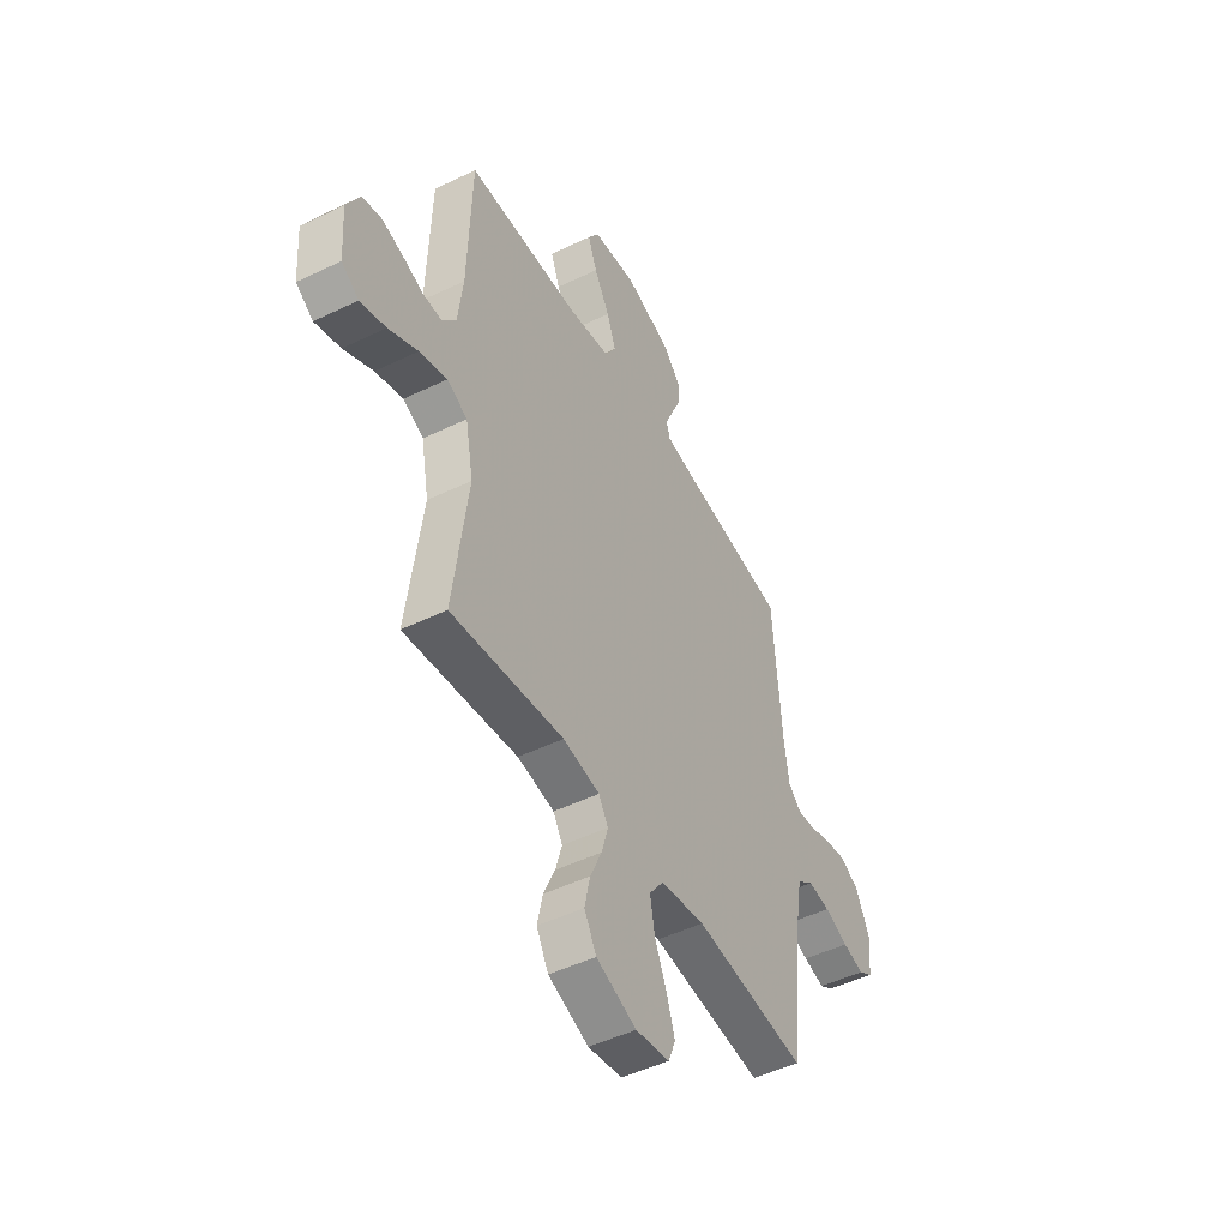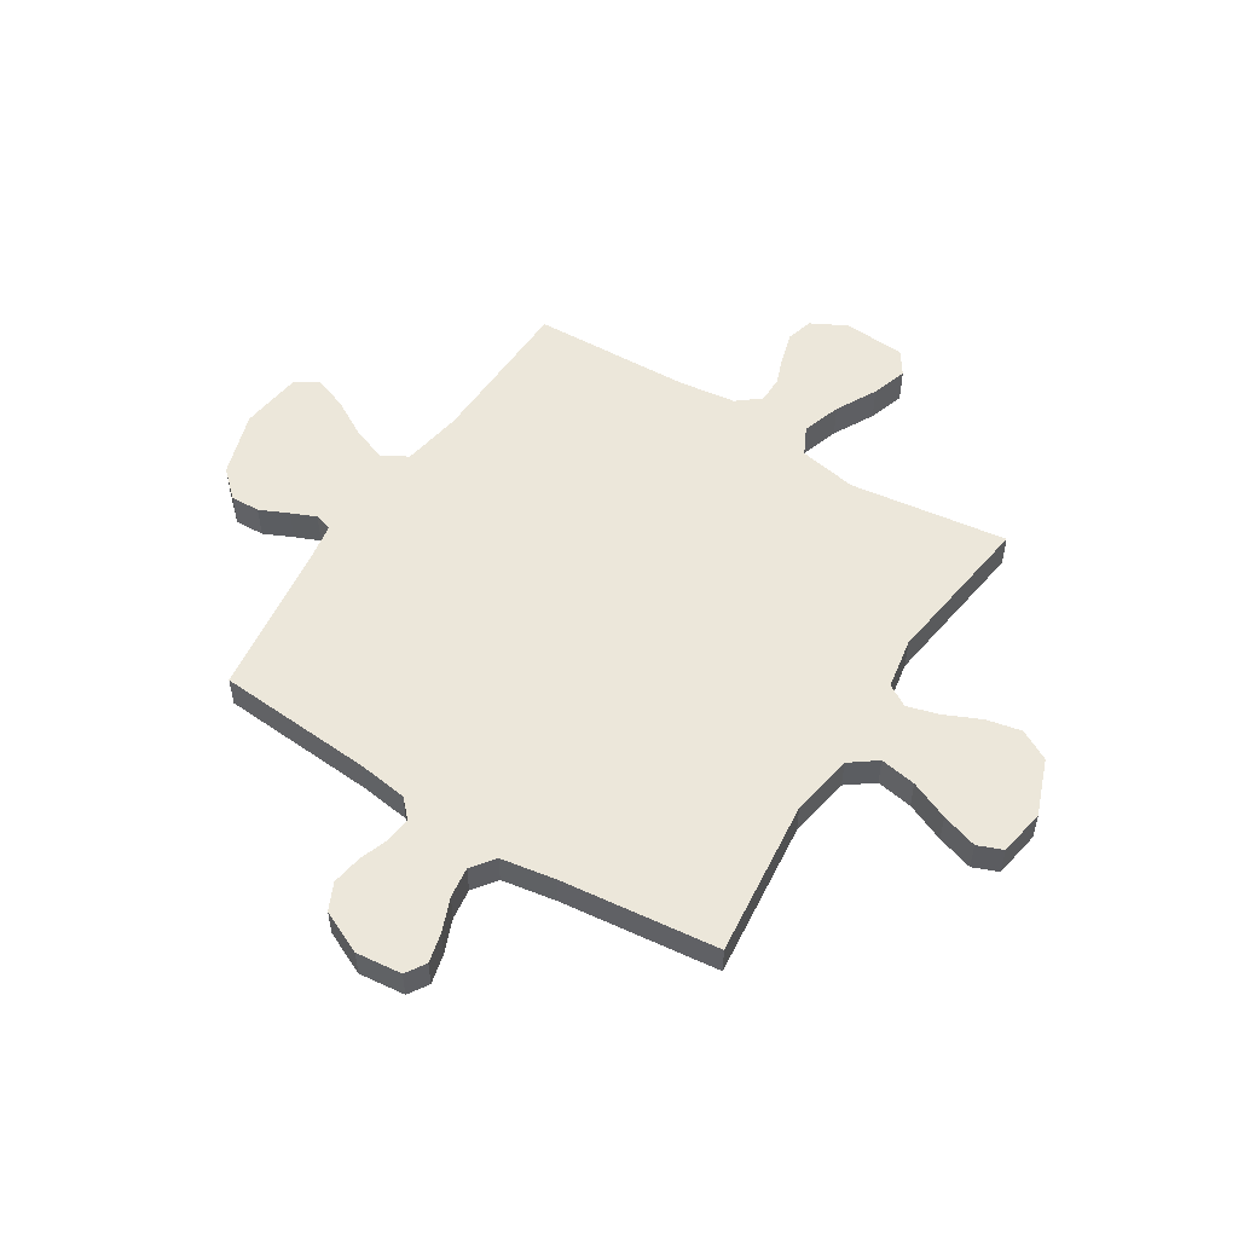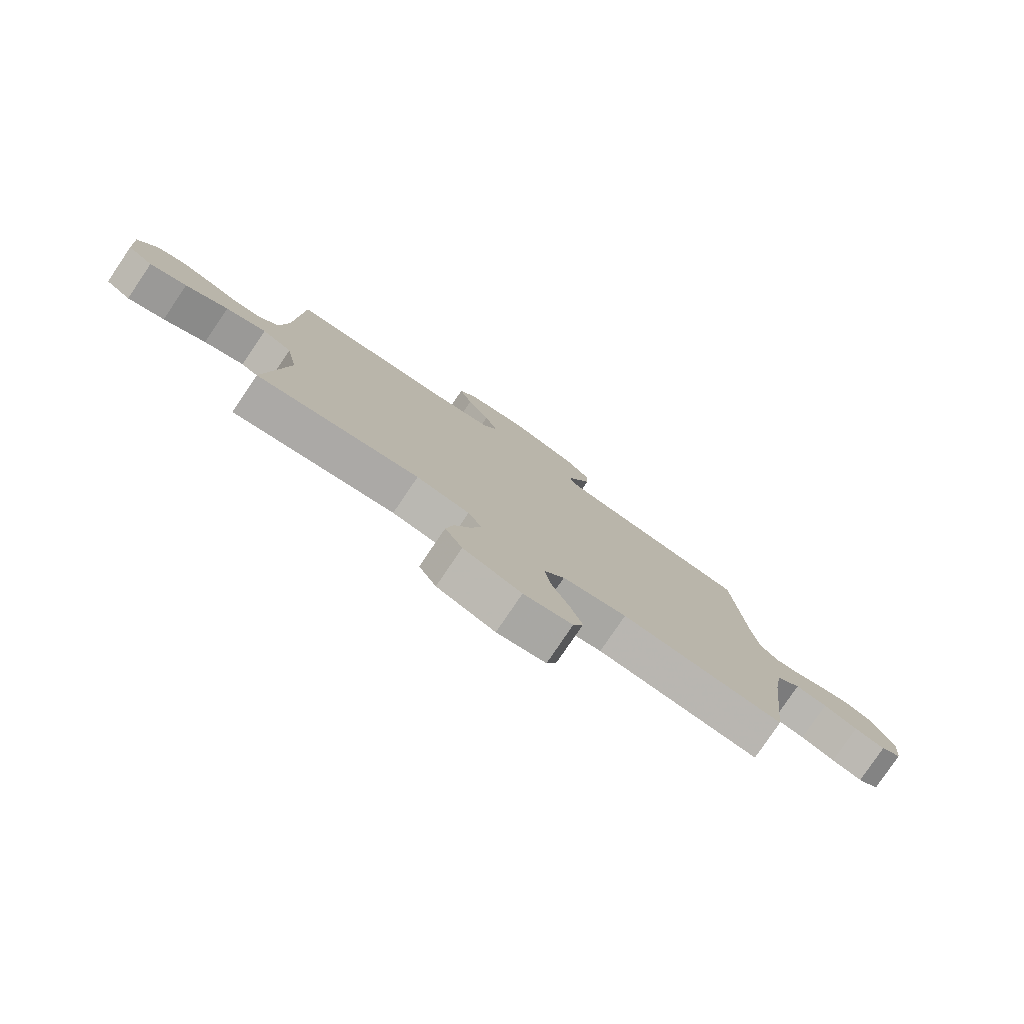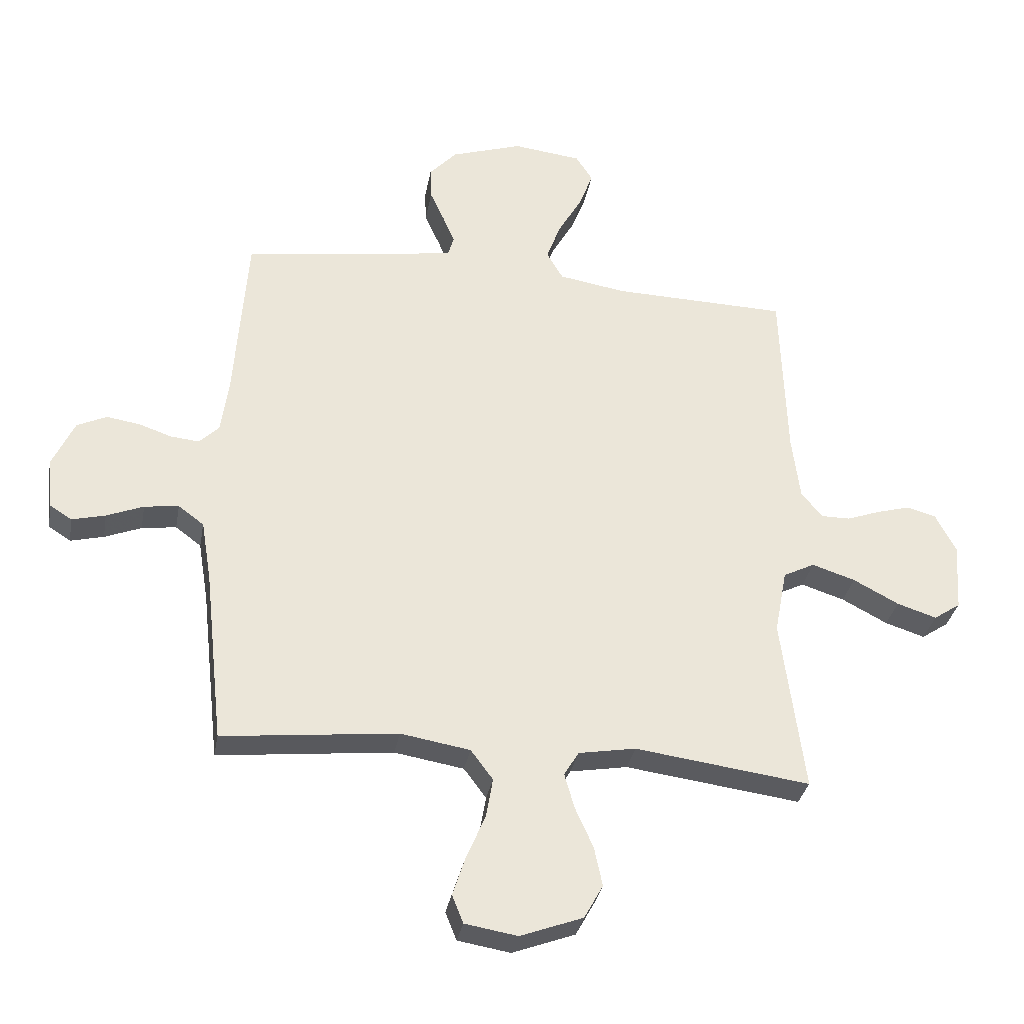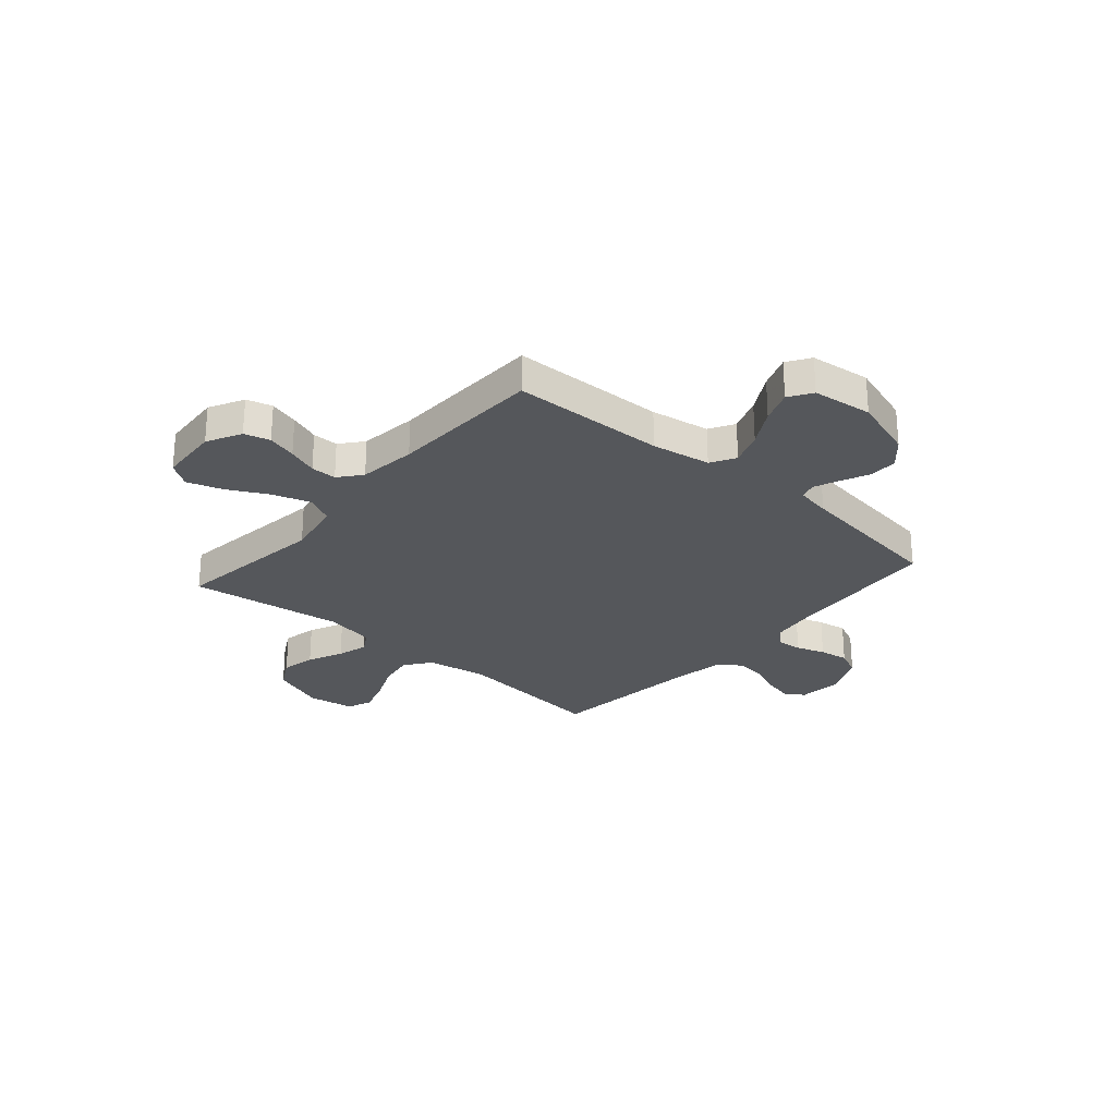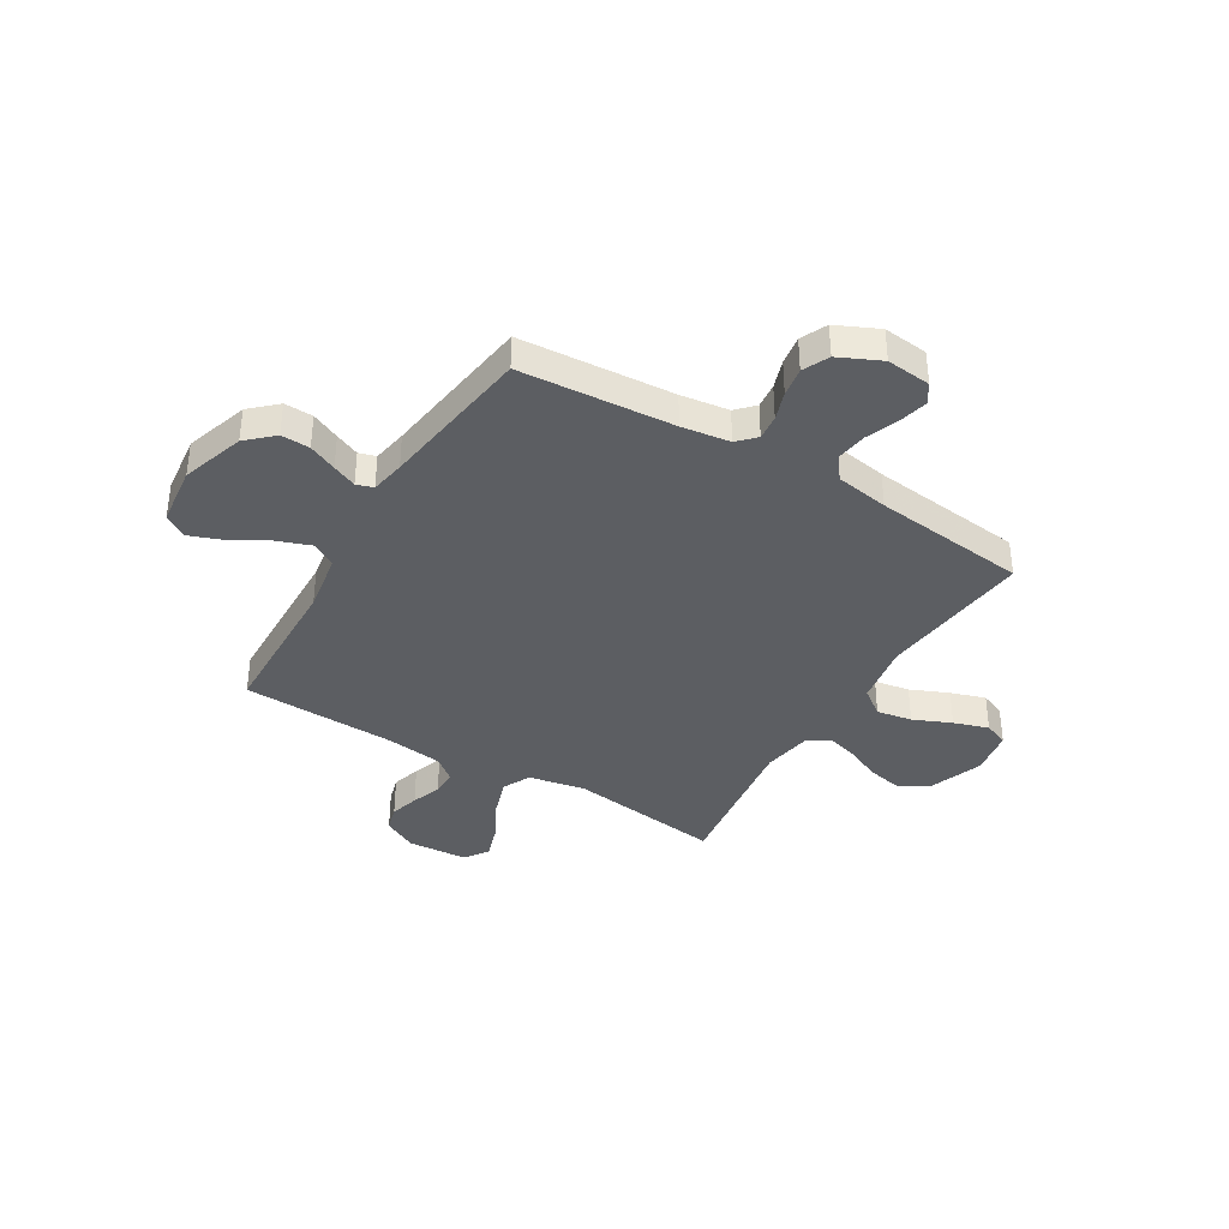
<metadata>
{"format":"obj","ext":"obj","renderer":"f3d","projection":"perspective","resolution":1024,"background":"white","views":[{"elev":-48.4,"azim":-61.6,"up":"+Z"},{"elev":53.2,"azim":122.2,"up":"+Y"},{"elev":-79.5,"azim":-34.1,"up":"+Z"},{"elev":-32.5,"azim":169.9,"up":"+Z"},{"elev":-26.8,"azim":-40.9,"up":"+Y"},{"elev":-37.9,"azim":59.0,"up":"+Y"}]}
</metadata>
<code>
v -0.5 0.07 0.5
v -0.2 0.07 0.508
v -0.085 0.07 0.527
v -0.057 0.07 0.575
v -0.081 0.07 0.641
v -0.122 0.07 0.713
v -0.146 0.07 0.777
v -0.117 0.07 0.822
v 0 0.07 0.836
v 0.123 0.07 0.796
v 0.17 0.07 0.745
v 0.168 0.07 0.689
v 0.143 0.07 0.634
v 0.123 0.07 0.587
v 0.133 0.07 0.554
v 0.2 0.07 0.542
v 0.5 0.07 0.5
v 0.522 0.07 0.2
v 0.535 0.07 0.106
v 0.569 0.07 0.073
v 0.618 0.07 0.078
v 0.674 0.07 0.097
v 0.731 0.07 0.106
v 0.782 0.07 0.082
v 0.82 0.07 0
v 0.811 0.07 -0.087
v 0.773 0.07 -0.111
v 0.716 0.07 -0.097
v 0.653 0.07 -0.072
v 0.594 0.07 -0.064
v 0.55 0.07 -0.097
v 0.533 0.07 -0.2
v 0.5 0.07 -0.5
v 0.2 0.07 -0.468
v 0.081 0.07 -0.488
v 0.043 0.07 -0.539
v 0.055 0.07 -0.608
v 0.087 0.07 -0.682
v 0.109 0.07 -0.75
v 0.09 0.07 -0.798
v 0 0.07 -0.813
v -0.107 0.07 -0.773
v -0.139 0.07 -0.715
v -0.125 0.07 -0.648
v -0.094 0.07 -0.579
v -0.077 0.07 -0.519
v -0.102 0.07 -0.477
v -0.2 0.07 -0.46
v -0.5 0.07 -0.5
v -0.461 0.07 -0.2
v -0.482 0.07 -0.089
v -0.536 0.07 -0.062
v -0.61 0.07 -0.086
v -0.688 0.07 -0.127
v -0.756 0.07 -0.149
v -0.802 0.07 -0.118
v -0.81 0.07 0
v -0.775 0.07 0.067
v -0.725 0.07 0.081
v -0.668 0.07 0.065
v -0.61 0.07 0.044
v -0.56 0.07 0.044
v -0.524 0.07 0.088
v -0.51 0.07 0.2
v -0.5 0 0.5
v -0.2 0 0.508
v -0.085 0 0.527
v -0.057 0 0.575
v -0.081 0 0.641
v -0.122 0 0.713
v -0.146 0 0.777
v -0.117 0 0.822
v 0 0 0.836
v 0.123 0 0.796
v 0.17 0 0.745
v 0.168 0 0.689
v 0.143 0 0.634
v 0.123 0 0.587
v 0.133 0 0.554
v 0.2 0 0.542
v 0.5 0 0.5
v 0.522 0 0.2
v 0.535 0 0.106
v 0.569 0 0.073
v 0.618 0 0.078
v 0.674 0 0.097
v 0.731 0 0.106
v 0.782 0 0.082
v 0.82 0 0
v 0.811 0 -0.087
v 0.773 0 -0.111
v 0.716 0 -0.097
v 0.653 0 -0.072
v 0.594 0 -0.064
v 0.55 0 -0.097
v 0.533 0 -0.2
v 0.5 0 -0.5
v 0.2 0 -0.468
v 0.081 0 -0.488
v 0.043 0 -0.539
v 0.055 0 -0.608
v 0.087 0 -0.682
v 0.109 0 -0.75
v 0.09 0 -0.798
v 0 0 -0.813
v -0.107 0 -0.773
v -0.139 0 -0.715
v -0.125 0 -0.648
v -0.094 0 -0.579
v -0.077 0 -0.519
v -0.102 0 -0.477
v -0.2 0 -0.46
v -0.5 0 -0.5
v -0.461 0 -0.2
v -0.482 0 -0.089
v -0.536 0 -0.062
v -0.61 0 -0.086
v -0.688 0 -0.127
v -0.756 0 -0.149
v -0.802 0 -0.118
v -0.81 0 0
v -0.775 0 0.067
v -0.725 0 0.081
v -0.668 0 0.065
v -0.61 0 0.044
v -0.56 0 0.044
v -0.524 0 0.088
v -0.51 0 0.2
f 58 59 60 61
f 56 57 58 61
f 56 61 62
f 53 54 55 56
f 52 53 56 62
f 51 52 62 63
f 48 49 50
f 47 48 50 51
f 42 43 44 45
f 42 45 46
f 41 42 46
f 40 41 46
f 37 38 39 40
f 37 40 46 47
f 32 33 34
f 31 32 34 35
f 26 27 28 29
f 26 29 30
f 25 26 30
f 24 25 30
f 21 22 23 24
f 20 21 24 30
f 19 20 30 31
f 16 17 18
f 15 16 18 19
f 10 11 12 13
f 10 13 14
f 9 10 14
f 8 9 14 15
f 5 6 7 8
f 4 5 8 15
f 64 1 2
f 64 2 3
f 63 64 3
f 51 63 3
f 36 37 47 51
f 35 36 51 3
f 15 19 31 35
f 3 4 15 35
f 125 124 123 122
f 125 122 121 120
f 126 125 120
f 120 119 118 117
f 126 120 117 116
f 127 126 116 115
f 114 113 112
f 115 114 112 111
f 109 108 107 106
f 110 109 106
f 110 106 105
f 110 105 104
f 104 103 102 101
f 111 110 104 101
f 98 97 96
f 99 98 96 95
f 93 92 91 90
f 94 93 90
f 94 90 89
f 94 89 88
f 88 87 86 85
f 94 88 85 84
f 95 94 84 83
f 82 81 80
f 83 82 80 79
f 77 76 75 74
f 78 77 74
f 78 74 73
f 79 78 73 72
f 72 71 70 69
f 79 72 69 68
f 66 65 128
f 67 66 128
f 67 128 127
f 67 127 115
f 115 111 101 100
f 67 115 100 99
f 99 95 83 79
f 99 79 68 67
f 1 65 66 2
f 2 66 67 3
f 3 67 68 4
f 4 68 69 5
f 5 69 70 6
f 6 70 71 7
f 7 71 72 8
f 8 72 73 9
f 9 73 74 10
f 10 74 75 11
f 11 75 76 12
f 12 76 77 13
f 13 77 78 14
f 14 78 79 15
f 15 79 80 16
f 16 80 81 17
f 17 81 82 18
f 18 82 83 19
f 19 83 84 20
f 20 84 85 21
f 21 85 86 22
f 22 86 87 23
f 23 87 88 24
f 24 88 89 25
f 25 89 90 26
f 26 90 91 27
f 27 91 92 28
f 28 92 93 29
f 29 93 94 30
f 30 94 95 31
f 31 95 96 32
f 32 96 97 33
f 33 97 98 34
f 34 98 99 35
f 35 99 100 36
f 36 100 101 37
f 37 101 102 38
f 38 102 103 39
f 39 103 104 40
f 40 104 105 41
f 41 105 106 42
f 42 106 107 43
f 43 107 108 44
f 44 108 109 45
f 45 109 110 46
f 46 110 111 47
f 47 111 112 48
f 48 112 113 49
f 49 113 114 50
f 50 114 115 51
f 51 115 116 52
f 52 116 117 53
f 53 117 118 54
f 54 118 119 55
f 55 119 120 56
f 56 120 121 57
f 57 121 122 58
f 58 122 123 59
f 59 123 124 60
f 60 124 125 61
f 61 125 126 62
f 62 126 127 63
f 63 127 128 64
f 64 128 65 1

</code>
